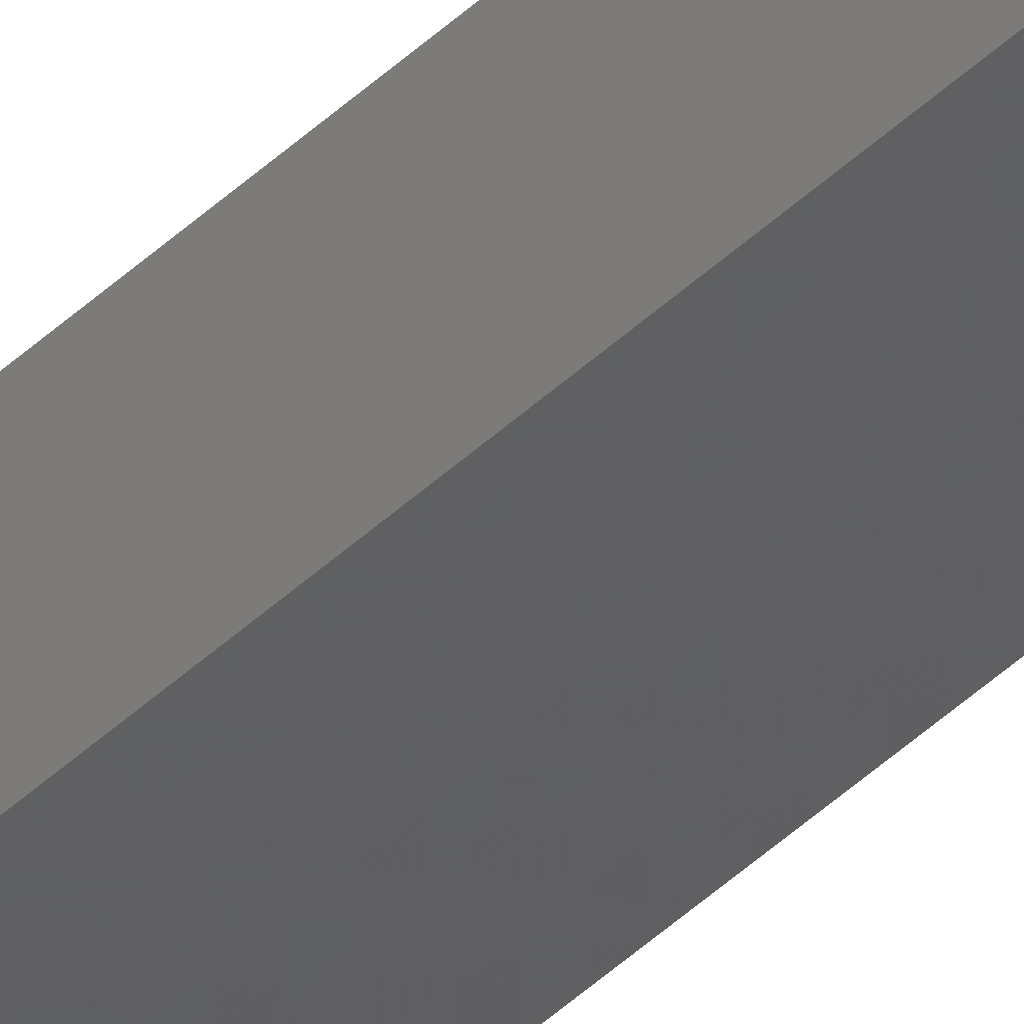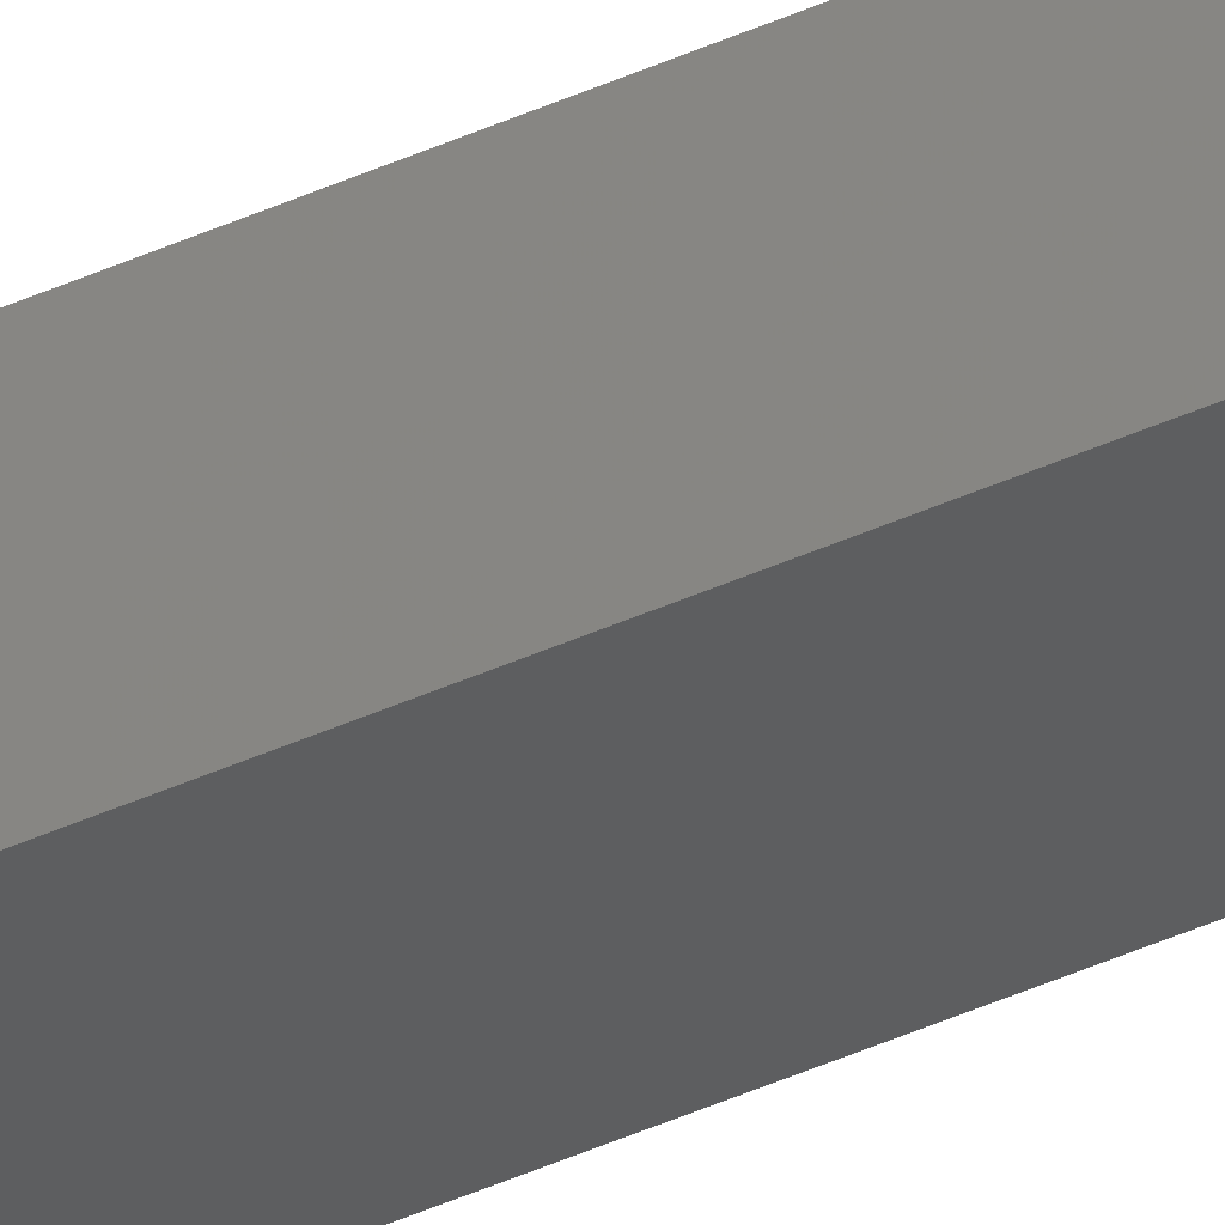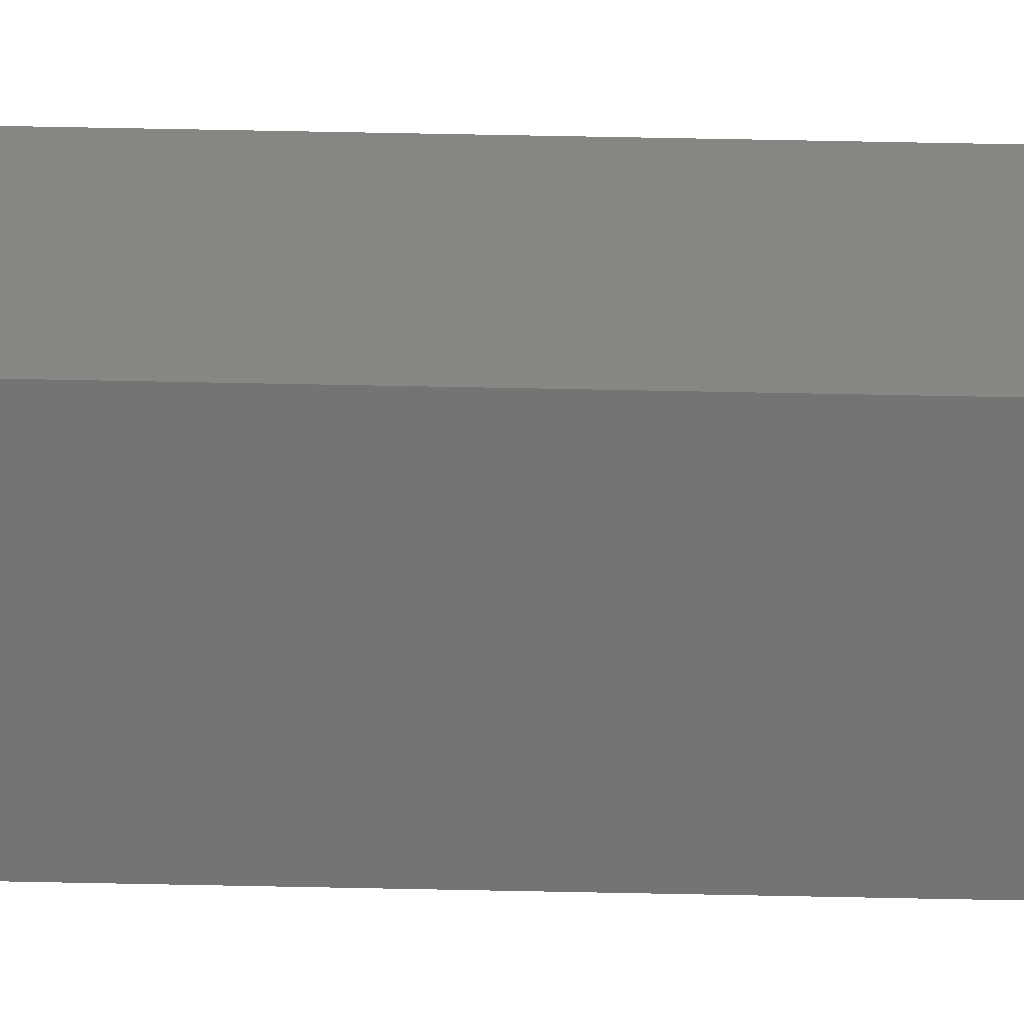
<metadata>
{"format":"stl","ext":"stl","renderer":"f3d","projection":"perspective","resolution":1024,"background":"white","views":[{"elev":-44.2,"azim":-42.2,"up":"+Y"},{"elev":-40.4,"azim":-60.4,"up":"+Y"},{"elev":17.0,"azim":-86.4,"up":"+Y"}]}
</metadata>
<code>
# stl→obj: 16 verts, 28 faces
v 9.847 -3.824 133.1
v 9.847 -3.824 129.5
v 9.867 -3.822 129.5
v 9.867 -3.822 133.1
v 9.887 -3.82 129.5
v 9.887 -3.82 133.1
v 9.907 -3.818 133.1
v 9.907 -3.818 129.5
v 9.902 -3.768 129.5
v 9.902 -3.768 133.1
v 9.842 -3.774 129.5
v 9.842 -3.774 133.1
v 9.862 -3.772 129.5
v 9.862 -3.772 133.1
v 9.882 -3.77 133.1
v 9.882 -3.77 129.5
f 1 2 3
f 4 3 5
f 4 1 3
f 6 4 5
f 7 5 8
f 7 6 5
f 7 8 9
f 10 7 9
f 11 12 13
f 12 14 13
f 13 15 16
f 16 15 9
f 14 15 13
f 15 10 9
f 1 12 11
f 1 11 2
f 15 7 10
f 14 6 15
f 15 6 7
f 12 4 14
f 14 4 6
f 12 1 4
f 8 16 9
f 5 16 8
f 3 13 16
f 3 16 5
f 2 11 13
f 2 13 3

</code>
